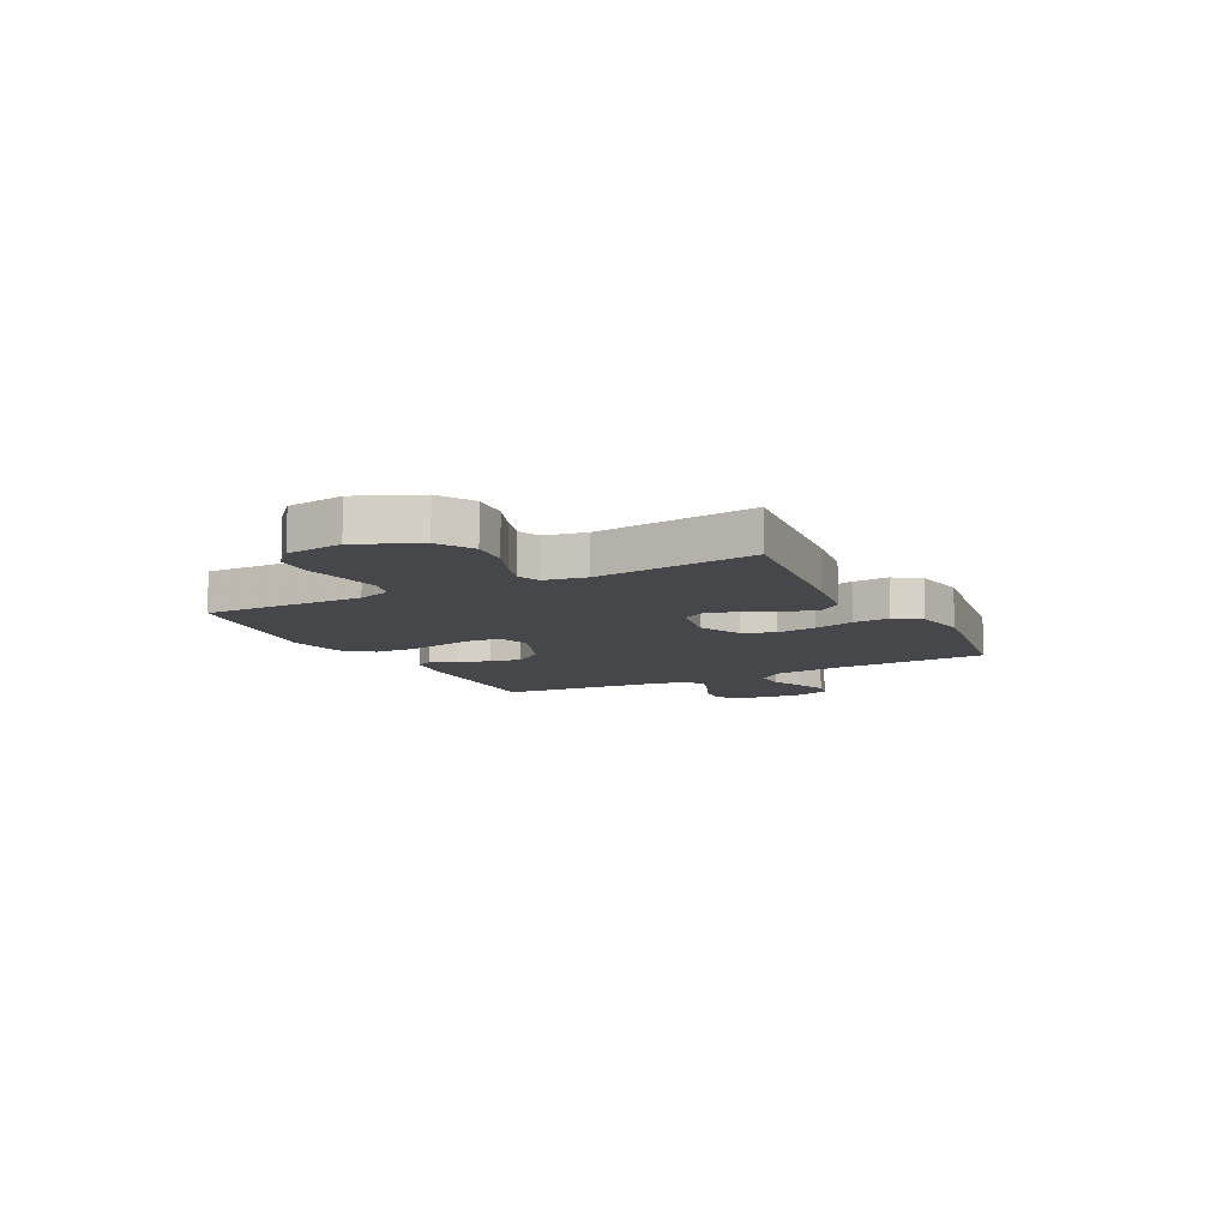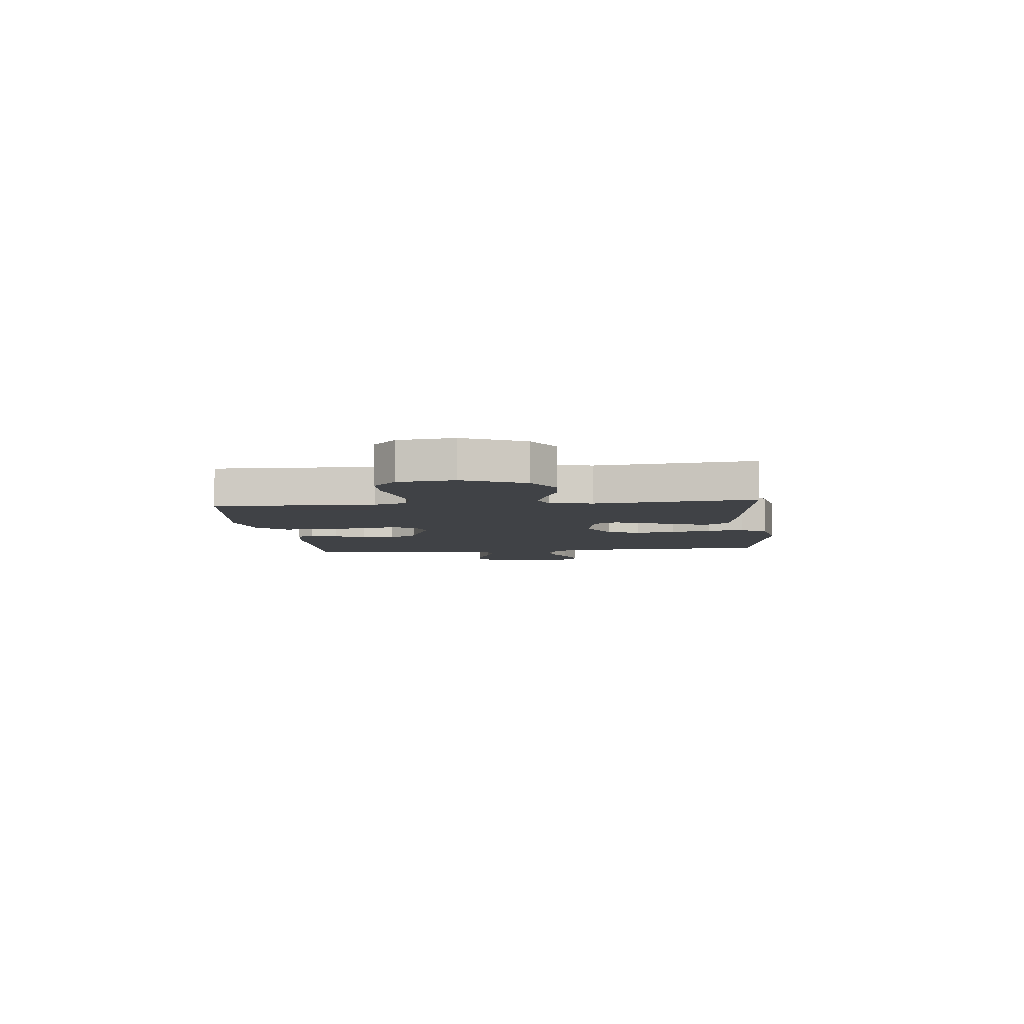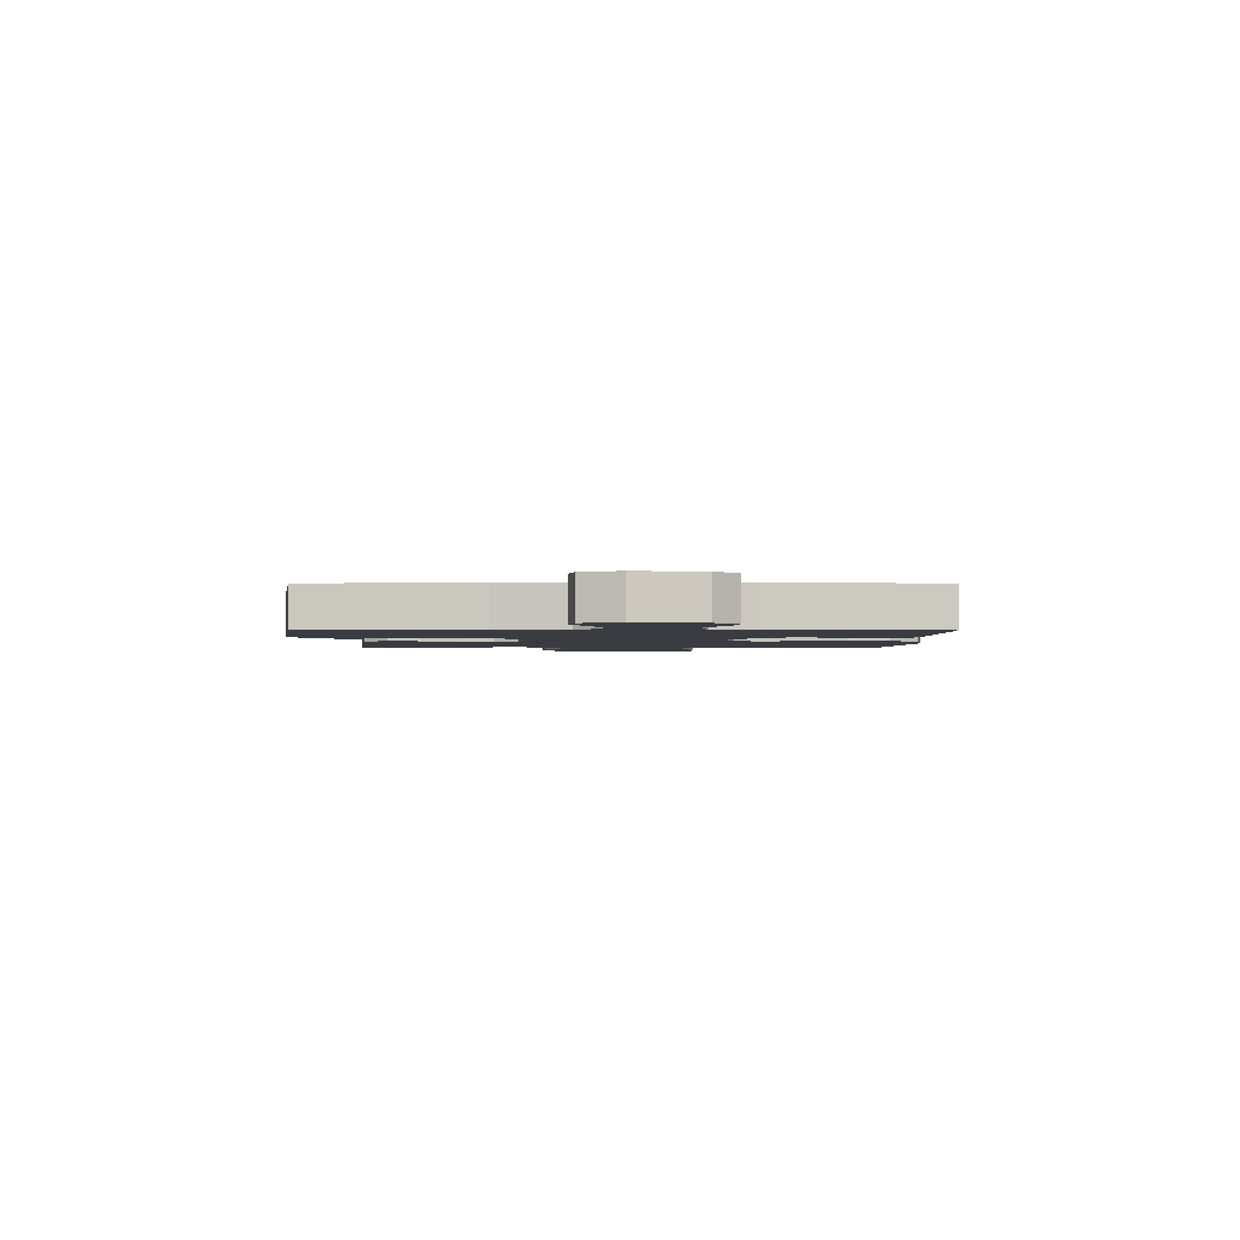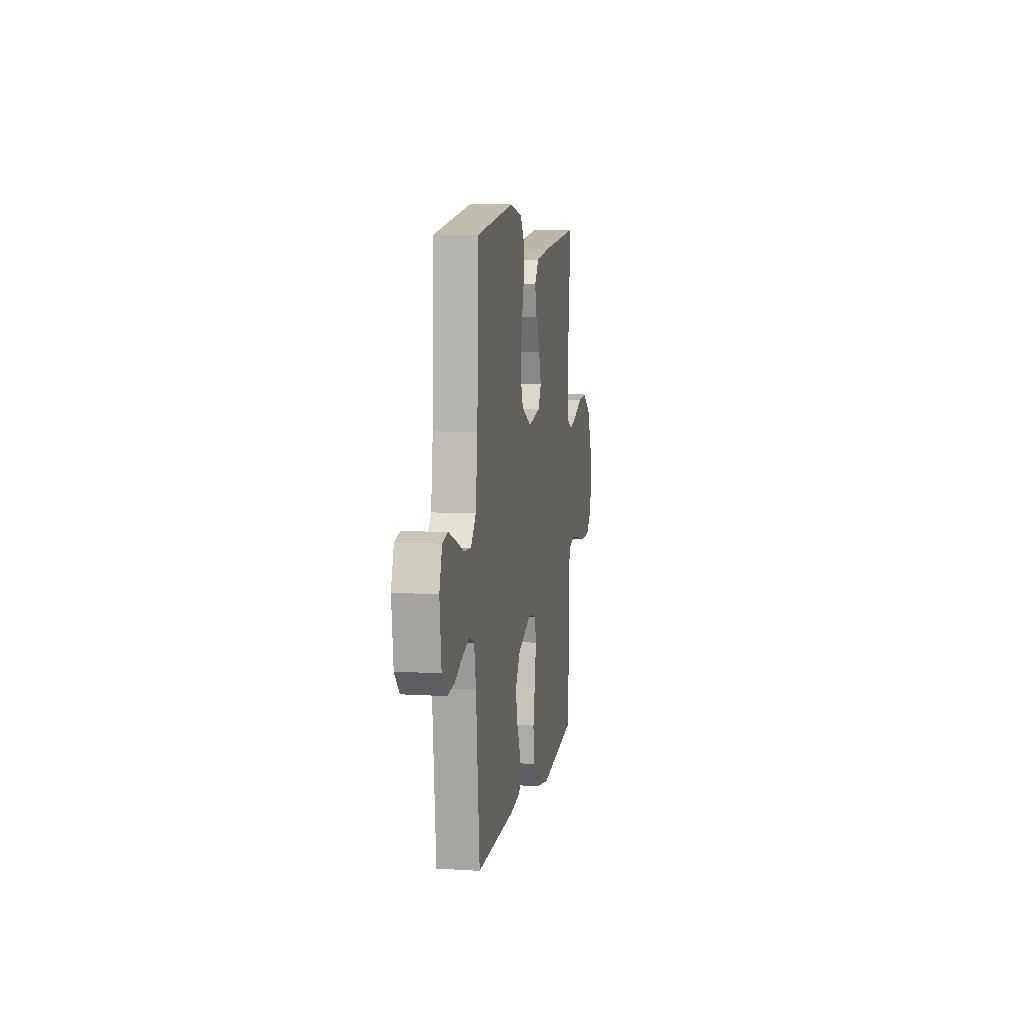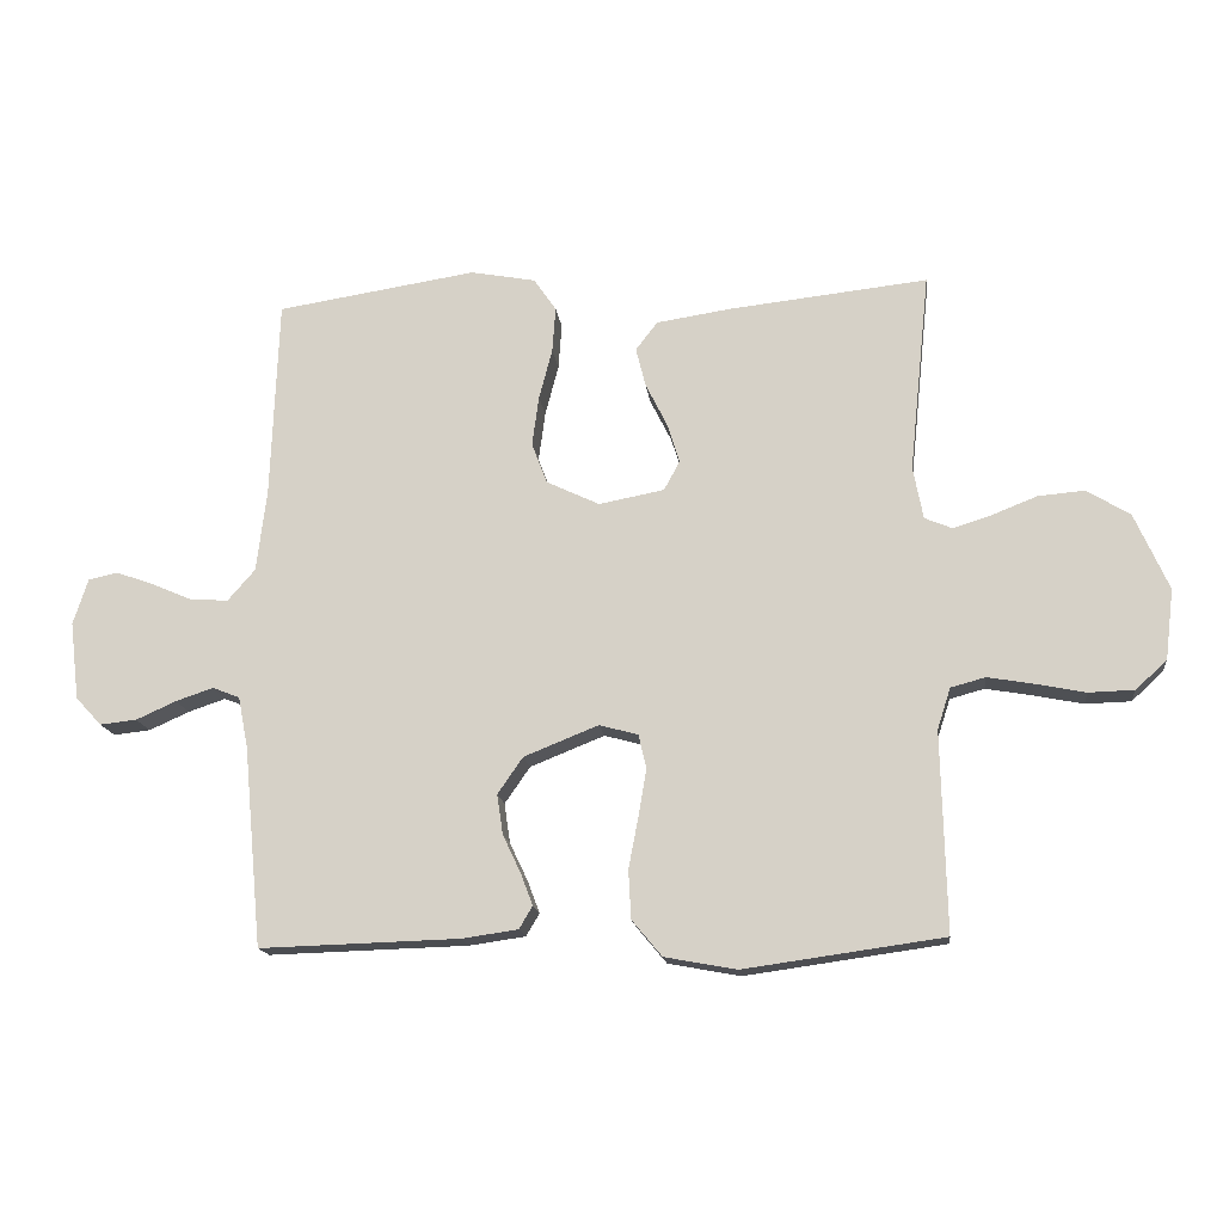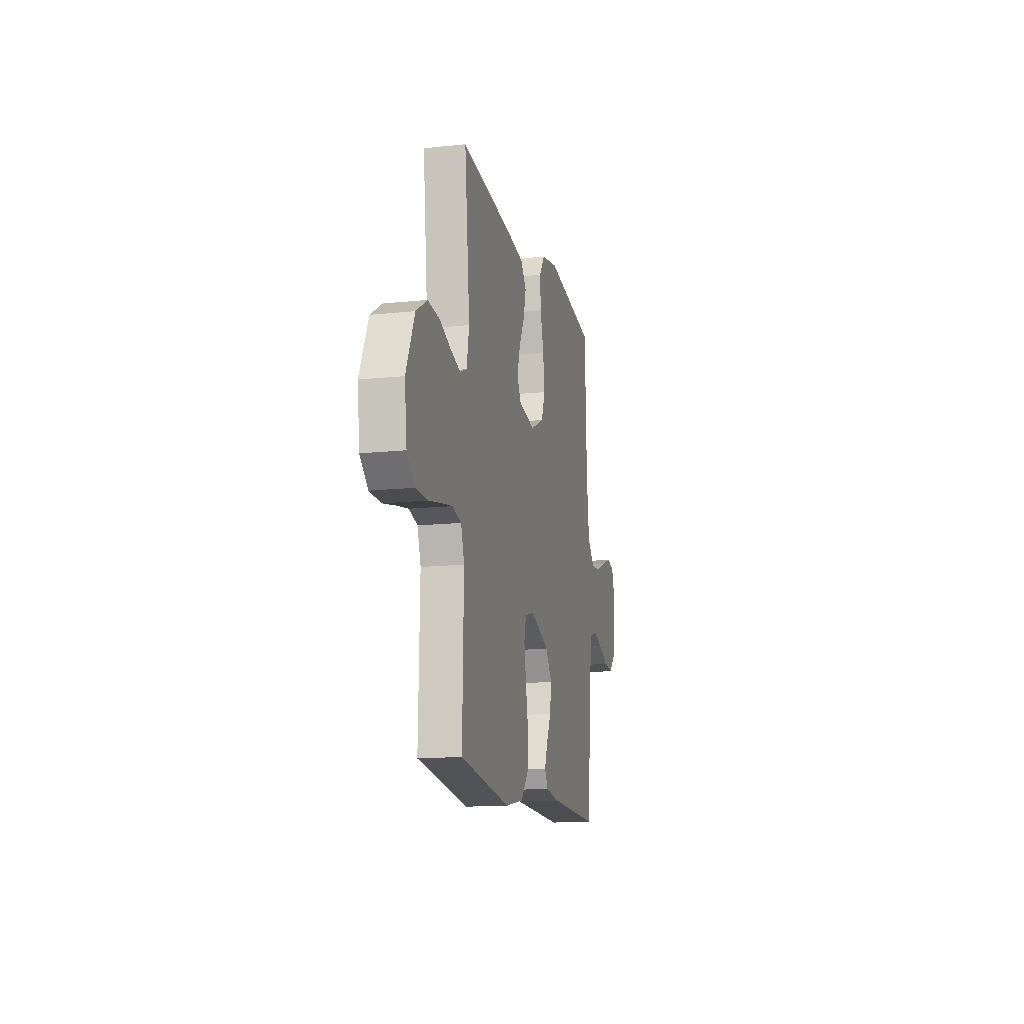
<metadata>
{"format":"obj","ext":"obj","renderer":"f3d","projection":"perspective","resolution":1024,"background":"white","views":[{"elev":-10.5,"azim":-62.4,"up":"+Y"},{"elev":-6.1,"azim":-83.9,"up":"+Y"},{"elev":-2.2,"azim":89.6,"up":"+Y"},{"elev":8.0,"azim":99.6,"up":"+Z"},{"elev":-15.7,"azim":-173.4,"up":"+Z"},{"elev":-14.0,"azim":-76.9,"up":"+Z"}]}
</metadata>
<code>
v 0.5 0.07 0.5
v 0.511 0.07 0.2
v 0.526 0.07 0.076
v 0.567 0.07 0.029
v 0.623 0.07 0.032
v 0.684 0.07 0.058
v 0.742 0.07 0.079
v 0.786 0.07 0.069
v 0.808 0.07 0
v 0.794 0.07 -0.117
v 0.755 0.07 -0.159
v 0.7 0.07 -0.153
v 0.64 0.07 -0.126
v 0.584 0.07 -0.107
v 0.543 0.07 -0.123
v 0.528 0.07 -0.2
v 0.5 0.07 -0.5
v 0.2 0.07 -0.491
v 0.116 0.07 -0.479
v 0.096 0.07 -0.445
v 0.114 0.07 -0.397
v 0.141 0.07 -0.34
v 0.15 0.07 -0.28
v 0.112 0.07 -0.225
v 0 0.07 -0.18
v -0.058 0.07 -0.196
v -0.07 0.07 -0.246
v -0.058 0.07 -0.317
v -0.043 0.07 -0.395
v -0.047 0.07 -0.468
v -0.092 0.07 -0.522
v -0.2 0.07 -0.542
v -0.5 0.07 -0.5
v -0.493 0.07 -0.2
v -0.513 0.07 -0.138
v -0.565 0.07 -0.124
v -0.634 0.07 -0.136
v -0.709 0.07 -0.151
v -0.777 0.07 -0.149
v -0.824 0.07 -0.106
v -0.837 0.07 0
v -0.786 0.07 0.115
v -0.721 0.07 0.155
v -0.651 0.07 0.149
v -0.583 0.07 0.122
v -0.525 0.07 0.104
v -0.484 0.07 0.121
v -0.469 0.07 0.2
v -0.5 0.07 0.5
v -0.2 0.07 0.467
v -0.089 0.07 0.45
v -0.056 0.07 0.407
v -0.071 0.07 0.348
v -0.103 0.07 0.284
v -0.122 0.07 0.224
v -0.098 0.07 0.18
v 0 0.07 0.161
v 0.08 0.07 0.199
v 0.103 0.07 0.26
v 0.093 0.07 0.335
v 0.073 0.07 0.411
v 0.068 0.07 0.48
v 0.102 0.07 0.529
v 0.2 0.07 0.547
v 0.5 0 0.5
v 0.511 0 0.2
v 0.526 0 0.076
v 0.567 0 0.029
v 0.623 0 0.032
v 0.684 0 0.058
v 0.742 0 0.079
v 0.786 0 0.069
v 0.808 0 0
v 0.794 0 -0.117
v 0.755 0 -0.159
v 0.7 0 -0.153
v 0.64 0 -0.126
v 0.584 0 -0.107
v 0.543 0 -0.123
v 0.528 0 -0.2
v 0.5 0 -0.5
v 0.2 0 -0.491
v 0.116 0 -0.479
v 0.096 0 -0.445
v 0.114 0 -0.397
v 0.141 0 -0.34
v 0.15 0 -0.28
v 0.112 0 -0.225
v 0 0 -0.18
v -0.058 0 -0.196
v -0.07 0 -0.246
v -0.058 0 -0.317
v -0.043 0 -0.395
v -0.047 0 -0.468
v -0.092 0 -0.522
v -0.2 0 -0.542
v -0.5 0 -0.5
v -0.493 0 -0.2
v -0.513 0 -0.138
v -0.565 0 -0.124
v -0.634 0 -0.136
v -0.709 0 -0.151
v -0.777 0 -0.149
v -0.824 0 -0.106
v -0.837 0 0
v -0.786 0 0.115
v -0.721 0 0.155
v -0.651 0 0.149
v -0.583 0 0.122
v -0.525 0 0.104
v -0.484 0 0.121
v -0.469 0 0.2
v -0.5 0 0.5
v -0.2 0 0.467
v -0.089 0 0.45
v -0.056 0 0.407
v -0.071 0 0.348
v -0.103 0 0.284
v -0.122 0 0.224
v -0.098 0 0.18
v 0 0 0.161
v 0.08 0 0.199
v 0.103 0 0.26
v 0.093 0 0.335
v 0.073 0 0.411
v 0.068 0 0.48
v 0.102 0 0.529
v 0.2 0 0.547
f 64 1 2
f 63 64 2
f 62 63 2
f 61 62 2
f 60 61 2
f 59 60 2 3
f 58 59 3 4
f 57 58 4
f 56 57 4
f 52 53 54
f 51 52 54
f 50 51 54
f 49 50 54
f 48 49 54
f 47 48 54 55
f 46 47 55 56
f 43 44 45
f 42 43 45
f 41 42 45
f 40 41 45
f 39 40 45
f 38 39 45
f 37 38 45
f 36 37 45 46
f 46 56 4
f 36 46 4
f 35 36 4
f 32 33 34
f 31 32 34
f 30 31 34
f 29 30 34
f 28 29 34
f 27 28 34 35
f 20 21 22
f 19 20 22
f 18 19 22
f 17 18 22
f 16 17 22
f 15 16 22 23
f 11 12 13
f 10 11 13
f 9 10 13
f 8 9 13
f 7 8 13
f 6 7 13
f 5 6 13
f 5 13 14
f 4 5 14 15
f 26 27 35
f 25 26 35 4
f 24 25 4 15
f 15 23 24
f 66 65 128
f 66 128 127
f 66 127 126
f 66 126 125
f 66 125 124
f 67 66 124 123
f 68 67 123 122
f 68 122 121
f 68 121 120
f 118 117 116
f 118 116 115
f 118 115 114
f 118 114 113
f 118 113 112
f 119 118 112 111
f 120 119 111 110
f 109 108 107
f 109 107 106
f 109 106 105
f 109 105 104
f 109 104 103
f 109 103 102
f 109 102 101
f 110 109 101 100
f 68 120 110
f 68 110 100
f 68 100 99
f 98 97 96
f 98 96 95
f 98 95 94
f 98 94 93
f 98 93 92
f 99 98 92 91
f 86 85 84
f 86 84 83
f 86 83 82
f 86 82 81
f 86 81 80
f 87 86 80 79
f 77 76 75
f 77 75 74
f 77 74 73
f 77 73 72
f 77 72 71
f 77 71 70
f 77 70 69
f 78 77 69
f 79 78 69 68
f 99 91 90
f 68 99 90 89
f 79 68 89 88
f 88 87 79
f 1 65 66 2
f 2 66 67 3
f 3 67 68 4
f 4 68 69 5
f 5 69 70 6
f 6 70 71 7
f 7 71 72 8
f 8 72 73 9
f 9 73 74 10
f 10 74 75 11
f 11 75 76 12
f 12 76 77 13
f 13 77 78 14
f 14 78 79 15
f 15 79 80 16
f 16 80 81 17
f 17 81 82 18
f 18 82 83 19
f 19 83 84 20
f 20 84 85 21
f 21 85 86 22
f 22 86 87 23
f 23 87 88 24
f 24 88 89 25
f 25 89 90 26
f 26 90 91 27
f 27 91 92 28
f 28 92 93 29
f 29 93 94 30
f 30 94 95 31
f 31 95 96 32
f 32 96 97 33
f 33 97 98 34
f 34 98 99 35
f 35 99 100 36
f 36 100 101 37
f 37 101 102 38
f 38 102 103 39
f 39 103 104 40
f 40 104 105 41
f 41 105 106 42
f 42 106 107 43
f 43 107 108 44
f 44 108 109 45
f 45 109 110 46
f 46 110 111 47
f 47 111 112 48
f 48 112 113 49
f 49 113 114 50
f 50 114 115 51
f 51 115 116 52
f 52 116 117 53
f 53 117 118 54
f 54 118 119 55
f 55 119 120 56
f 56 120 121 57
f 57 121 122 58
f 58 122 123 59
f 59 123 124 60
f 60 124 125 61
f 61 125 126 62
f 62 126 127 63
f 63 127 128 64
f 64 128 65 1

</code>
